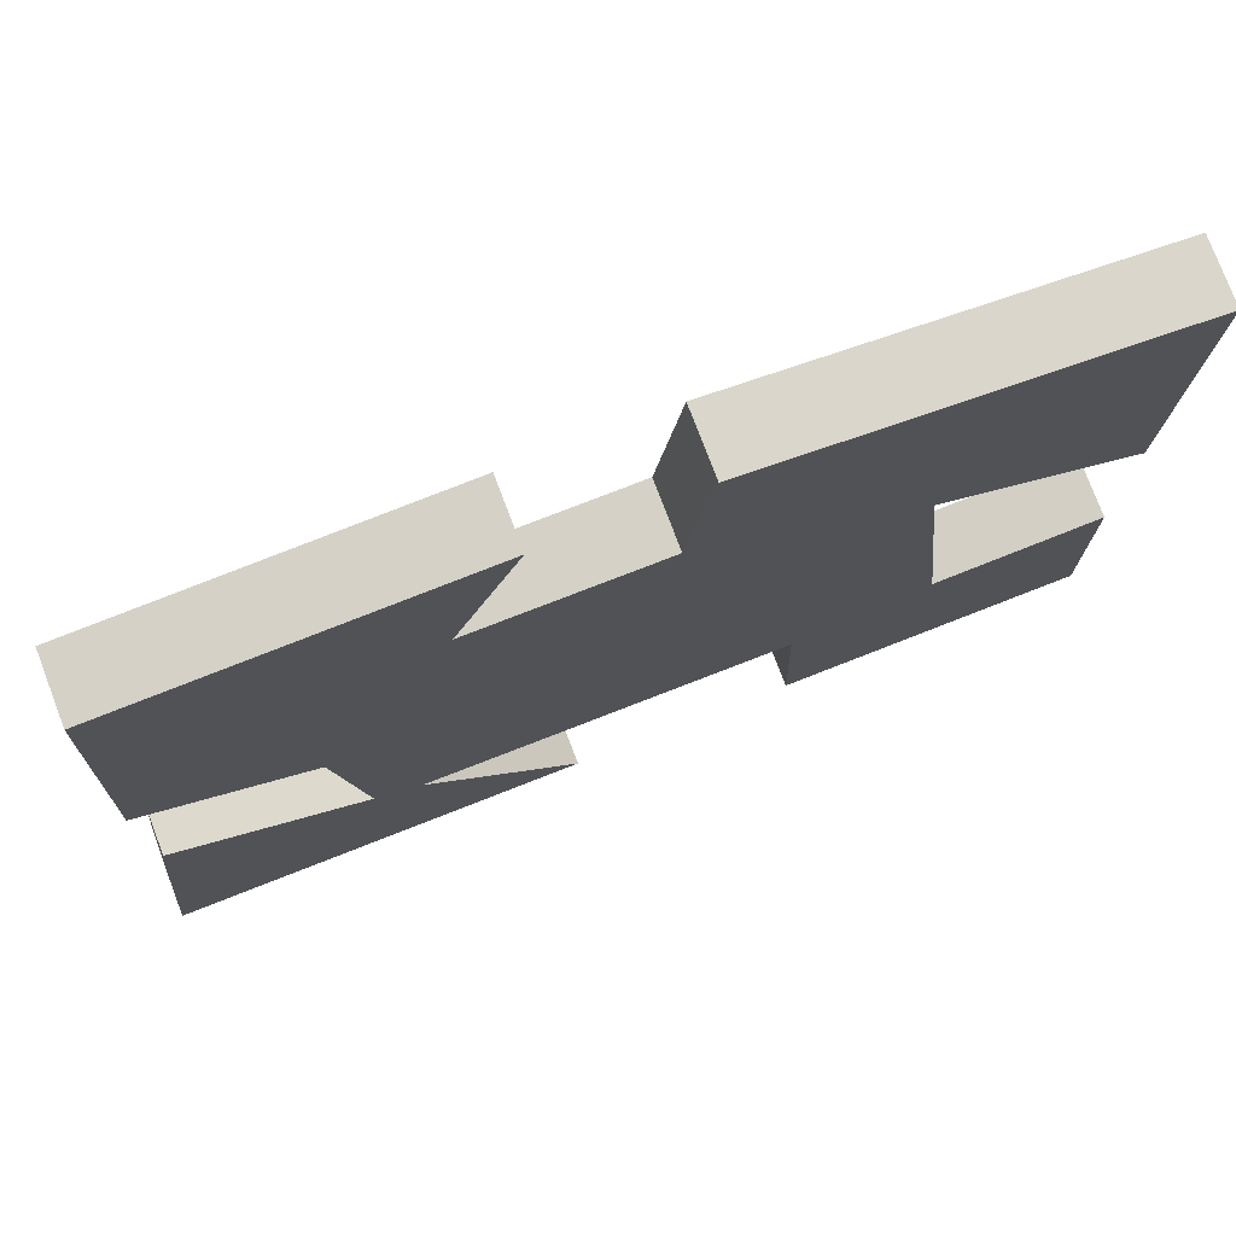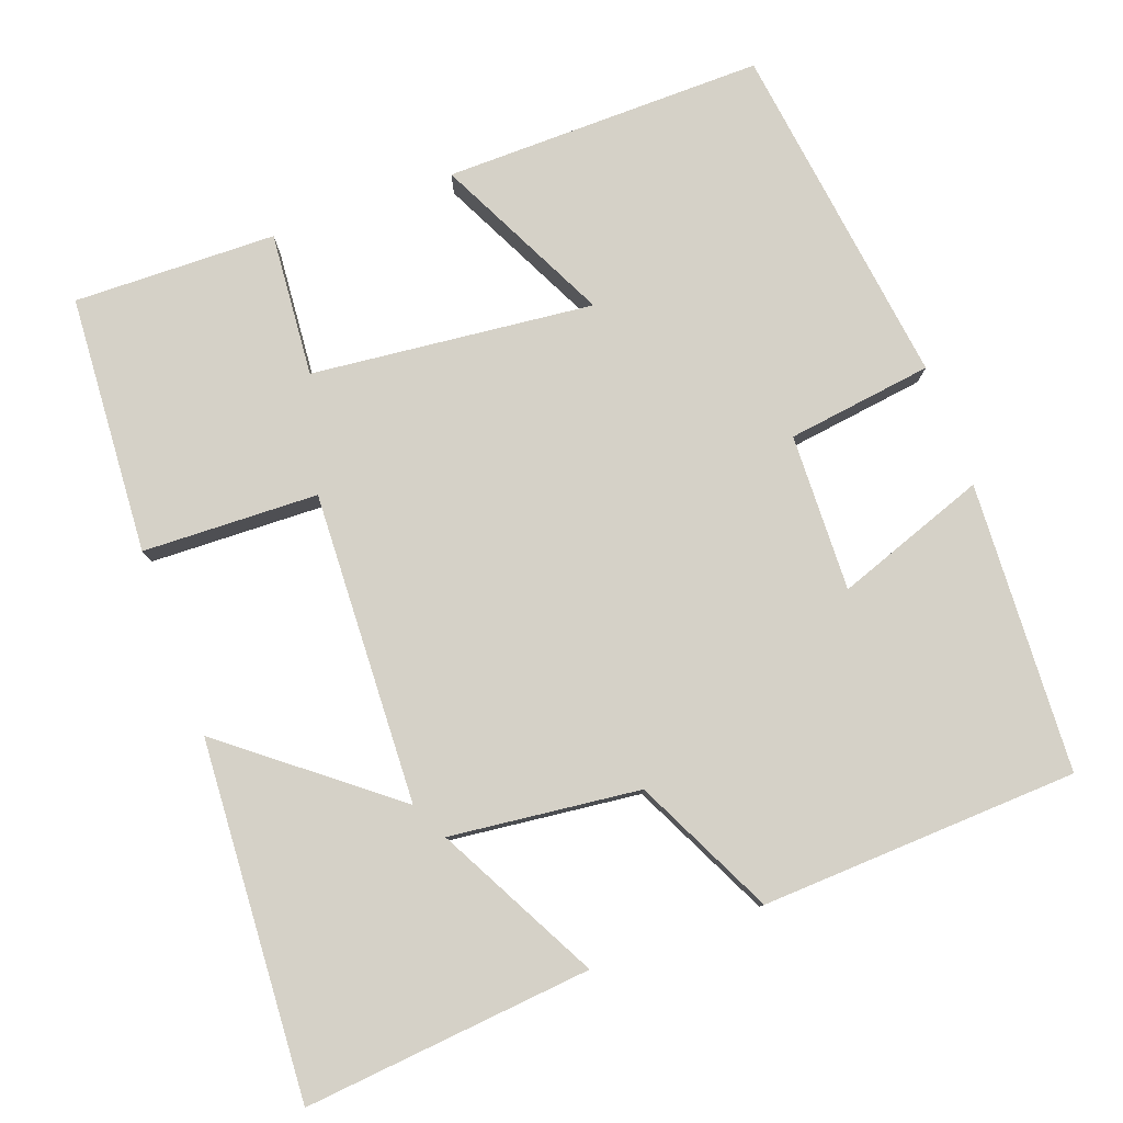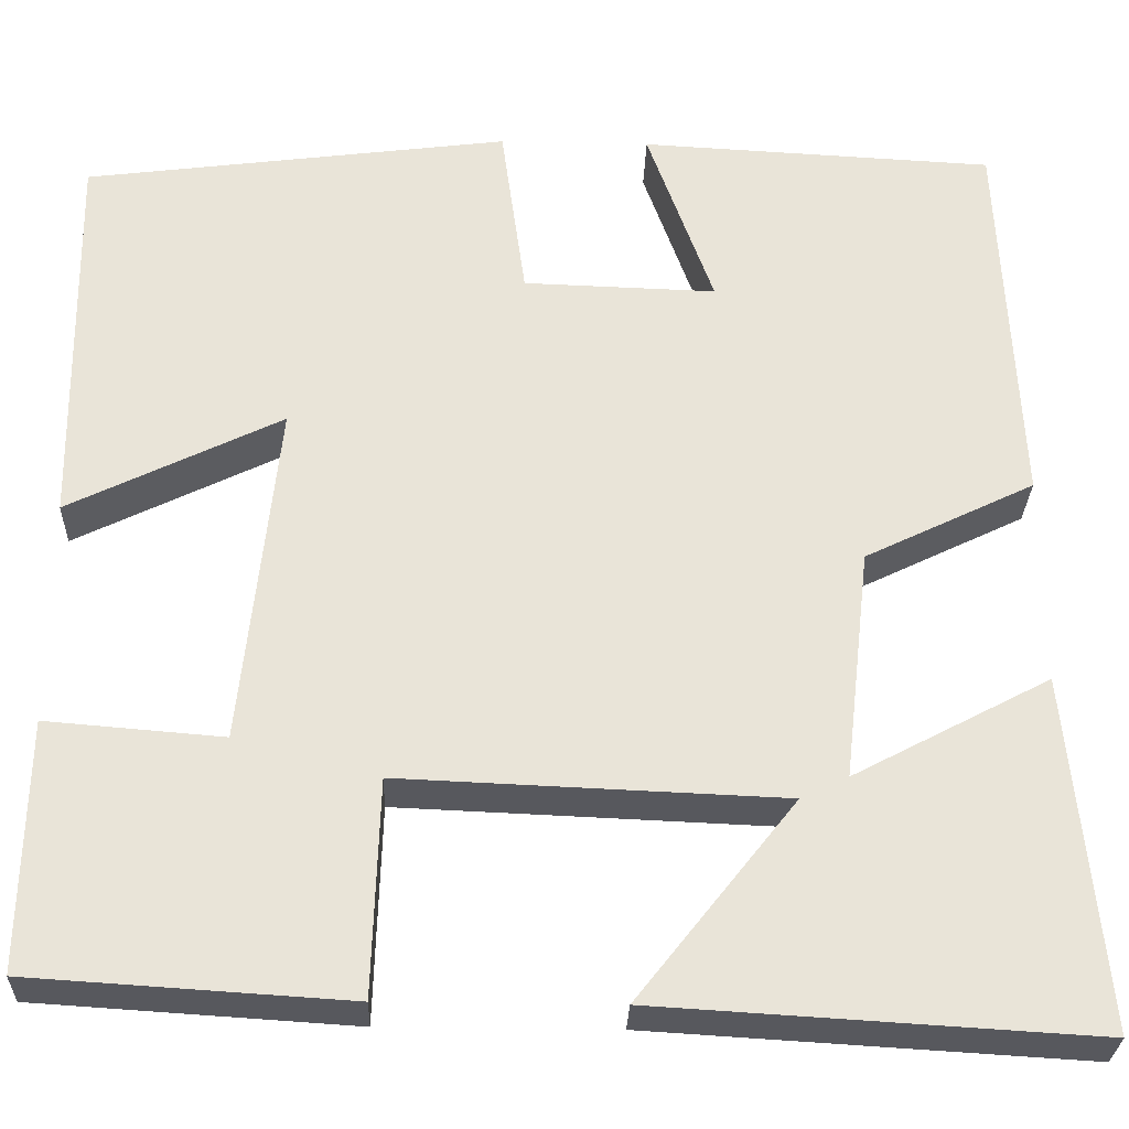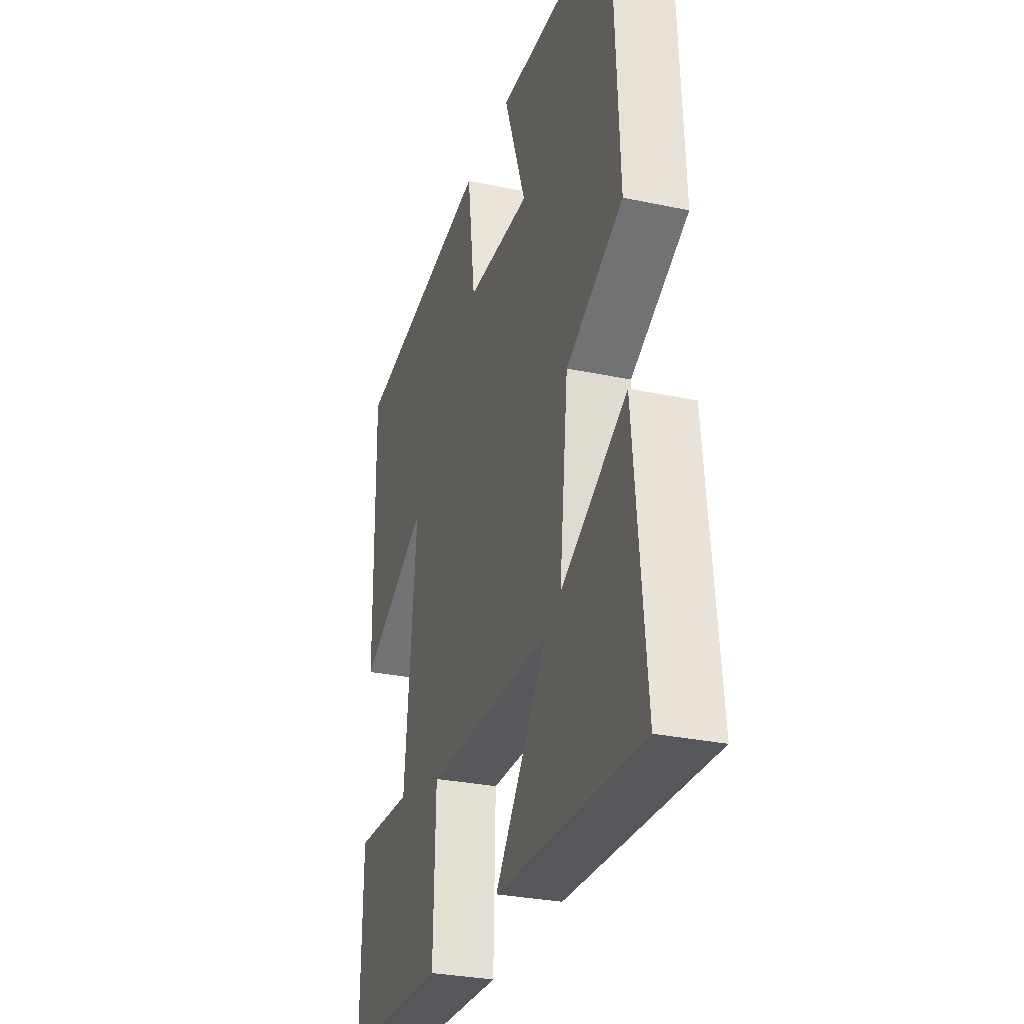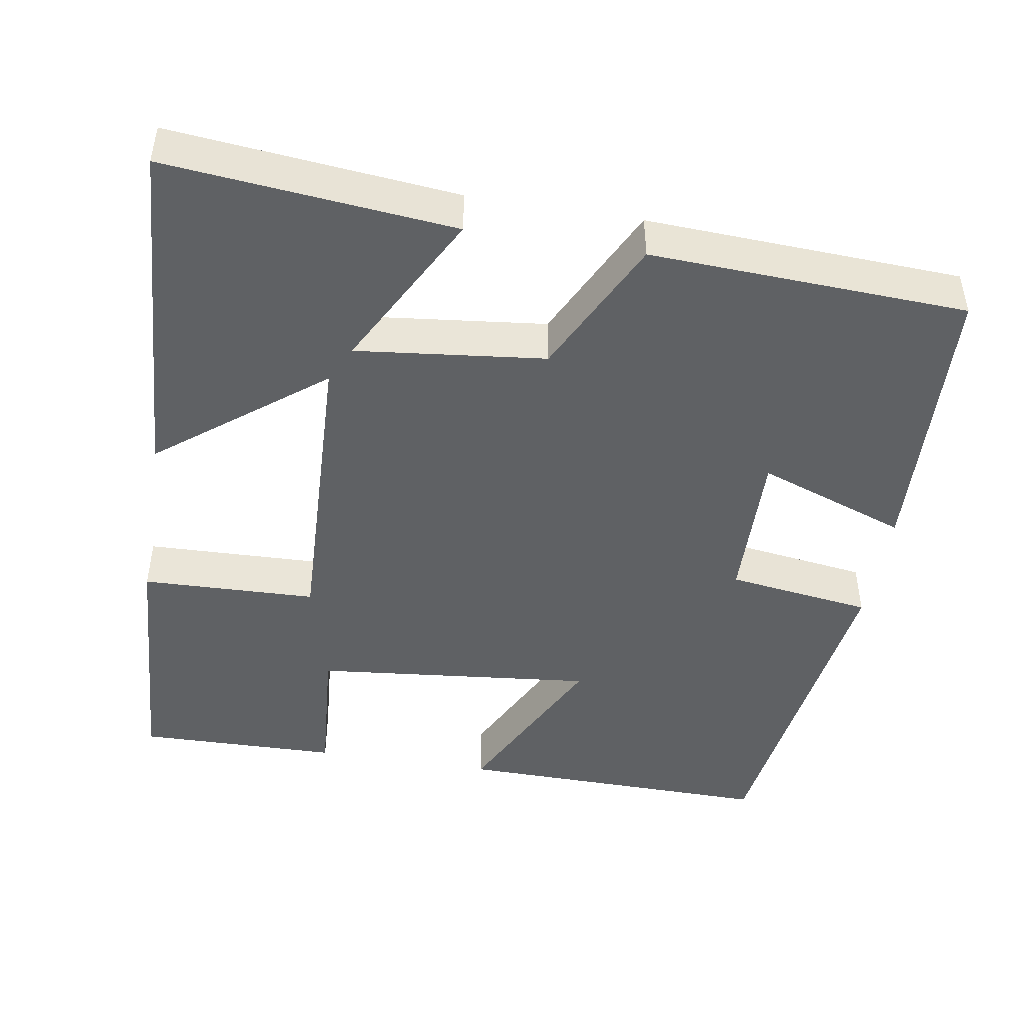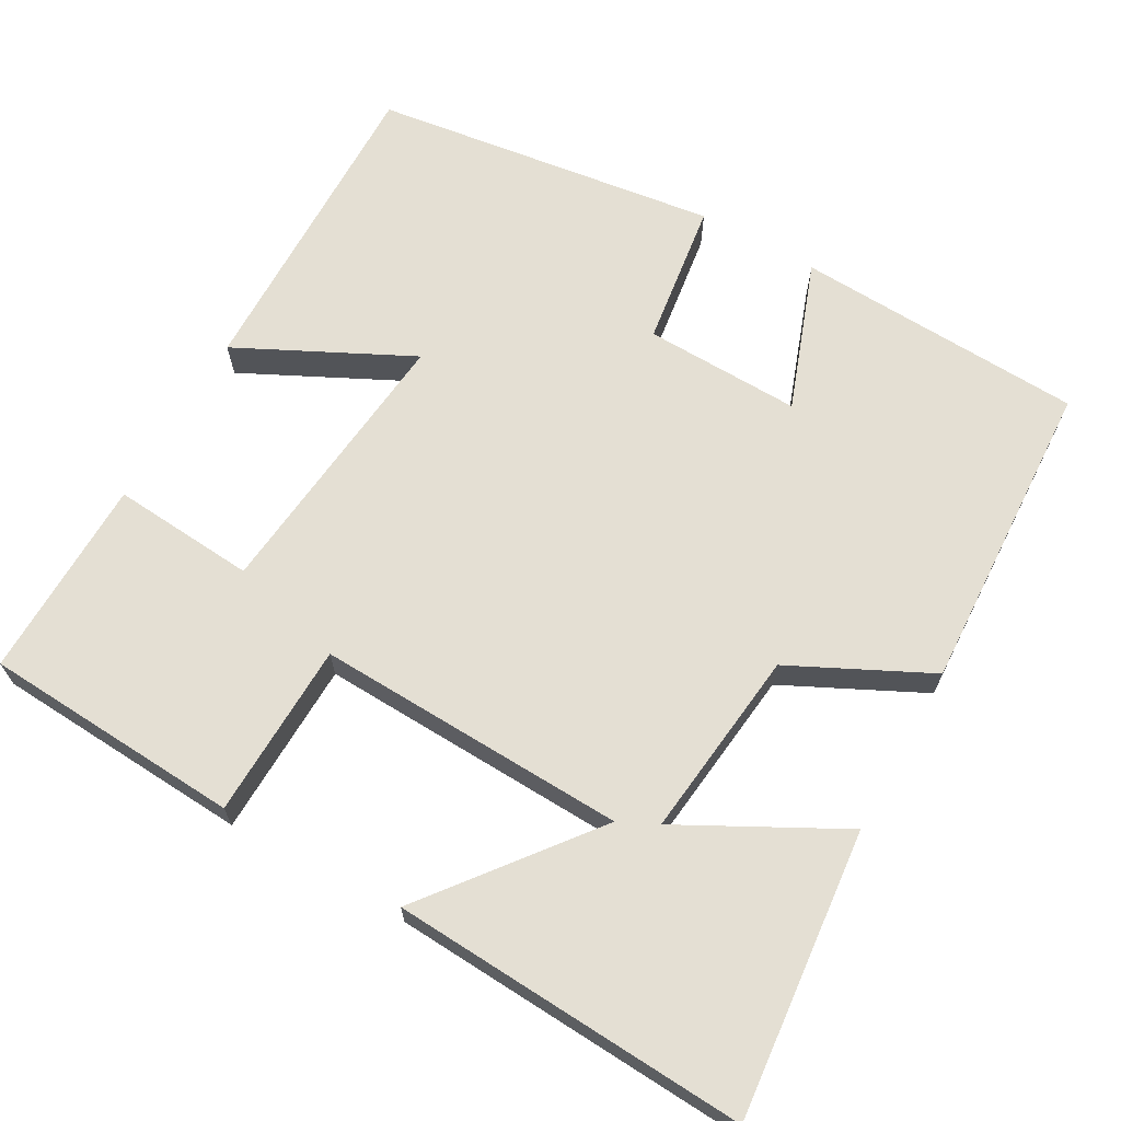
<metadata>
{"format":"obj","ext":"obj","renderer":"f3d","projection":"perspective","resolution":1024,"background":"white","views":[{"elev":77.4,"azim":-20.8,"up":"+Z"},{"elev":79.6,"azim":-110.0,"up":"+Y"},{"elev":-28.8,"azim":178.1,"up":"+Z"},{"elev":-30.1,"azim":-107.1,"up":"+Z"},{"elev":-46.2,"azim":-99.5,"up":"+Y"},{"elev":66.8,"azim":-150.7,"up":"+Y"}]}
</metadata>
<code>
v 0.505 0.07 -0.479
v 0.169 0.07 -0.5
v 0.162 0.07 -0.272
v -0.242 0.07 -0.288
v -0.075 0.07 -0.5
v -0.536 0.07 -0.527
v -0.5 0.07 -0.154
v -0.292 0.07 -0.264
v -0.32 0.07 -0.018
v -0.5 0.07 0.07
v -0.481 0.07 0.481
v -0.105 0.07 0.5
v -0.175 0.07 0.305
v 0.029 0.07 0.311
v 0.055 0.07 0.5
v 0.506 0.07 0.44
v 0.5 0.07 0.024
v 0.275 0.07 0.135
v 0.313 0.07 -0.231
v 0.5 0.07 -0.216
v 0.505 0 -0.479
v 0.169 0 -0.5
v 0.162 0 -0.272
v -0.242 0 -0.288
v -0.075 0 -0.5
v -0.536 0 -0.527
v -0.5 0 -0.154
v -0.292 0 -0.264
v -0.32 0 -0.018
v -0.5 0 0.07
v -0.481 0 0.481
v -0.105 0 0.5
v -0.175 0 0.305
v 0.029 0 0.311
v 0.055 0 0.5
v 0.506 0 0.44
v 0.5 0 0.024
v 0.275 0 0.135
v 0.313 0 -0.231
v 0.5 0 -0.216
f 1 2 3
f 20 1 3
f 19 20 3
f 18 19 3 4
f 16 17 18
f 15 16 18
f 14 15 18
f 13 14 18 4
f 11 12 13
f 10 11 13
f 9 10 13
f 8 9 13 4
f 5 6 7 8
f 4 5 8
f 23 22 21
f 23 21 40
f 23 40 39
f 24 23 39 38
f 38 37 36
f 38 36 35
f 38 35 34
f 24 38 34 33
f 33 32 31
f 33 31 30
f 33 30 29
f 24 33 29 28
f 28 27 26 25
f 28 25 24
f 1 21 22 2
f 2 22 23 3
f 3 23 24 4
f 4 24 25 5
f 5 25 26 6
f 6 26 27 7
f 7 27 28 8
f 8 28 29 9
f 9 29 30 10
f 10 30 31 11
f 11 31 32 12
f 12 32 33 13
f 13 33 34 14
f 14 34 35 15
f 15 35 36 16
f 16 36 37 17
f 17 37 38 18
f 18 38 39 19
f 19 39 40 20
f 20 40 21 1

</code>
